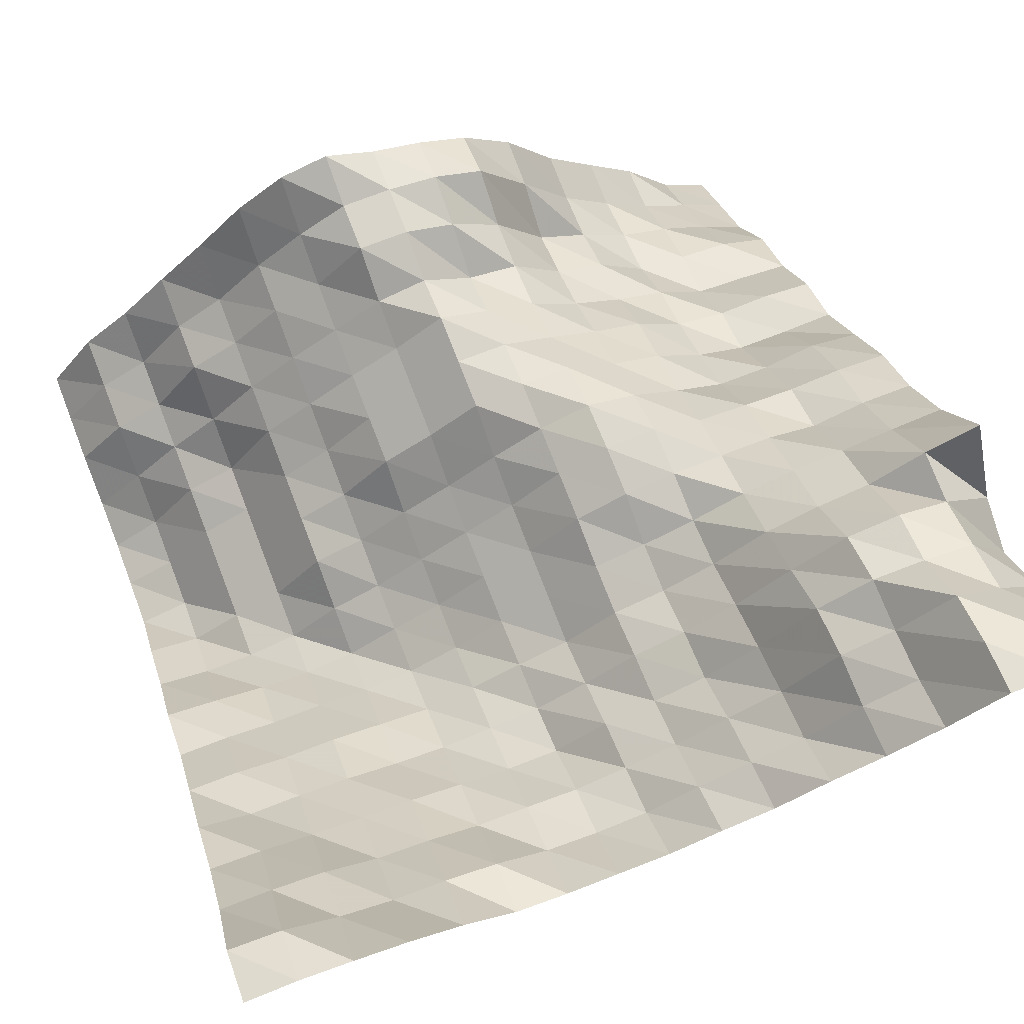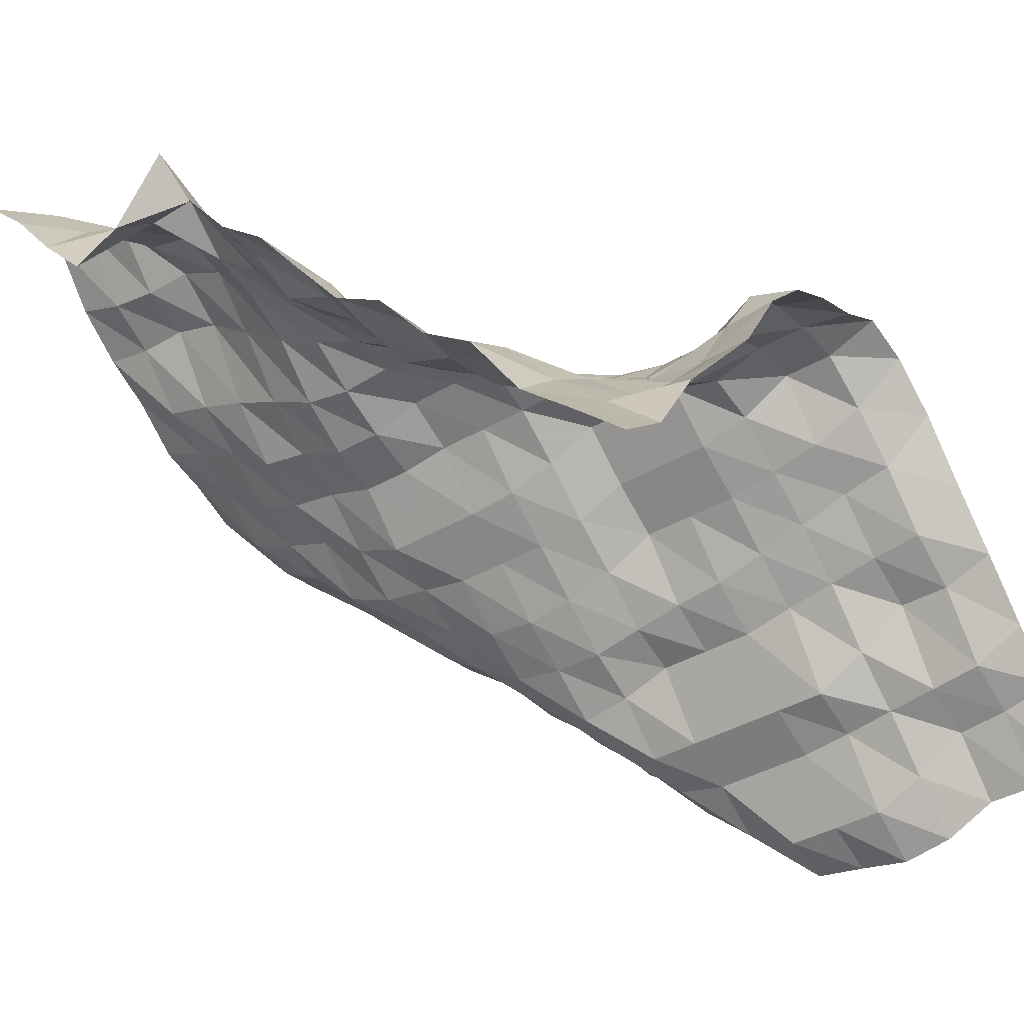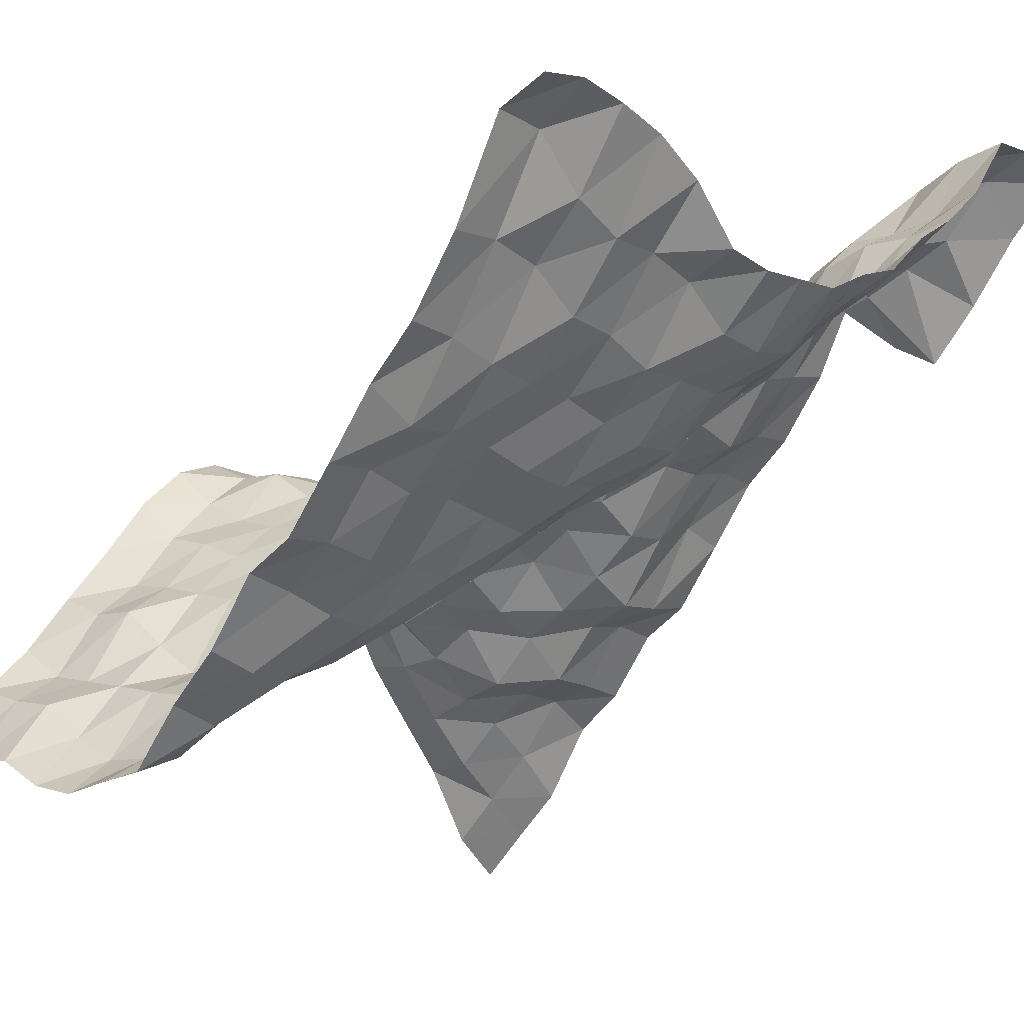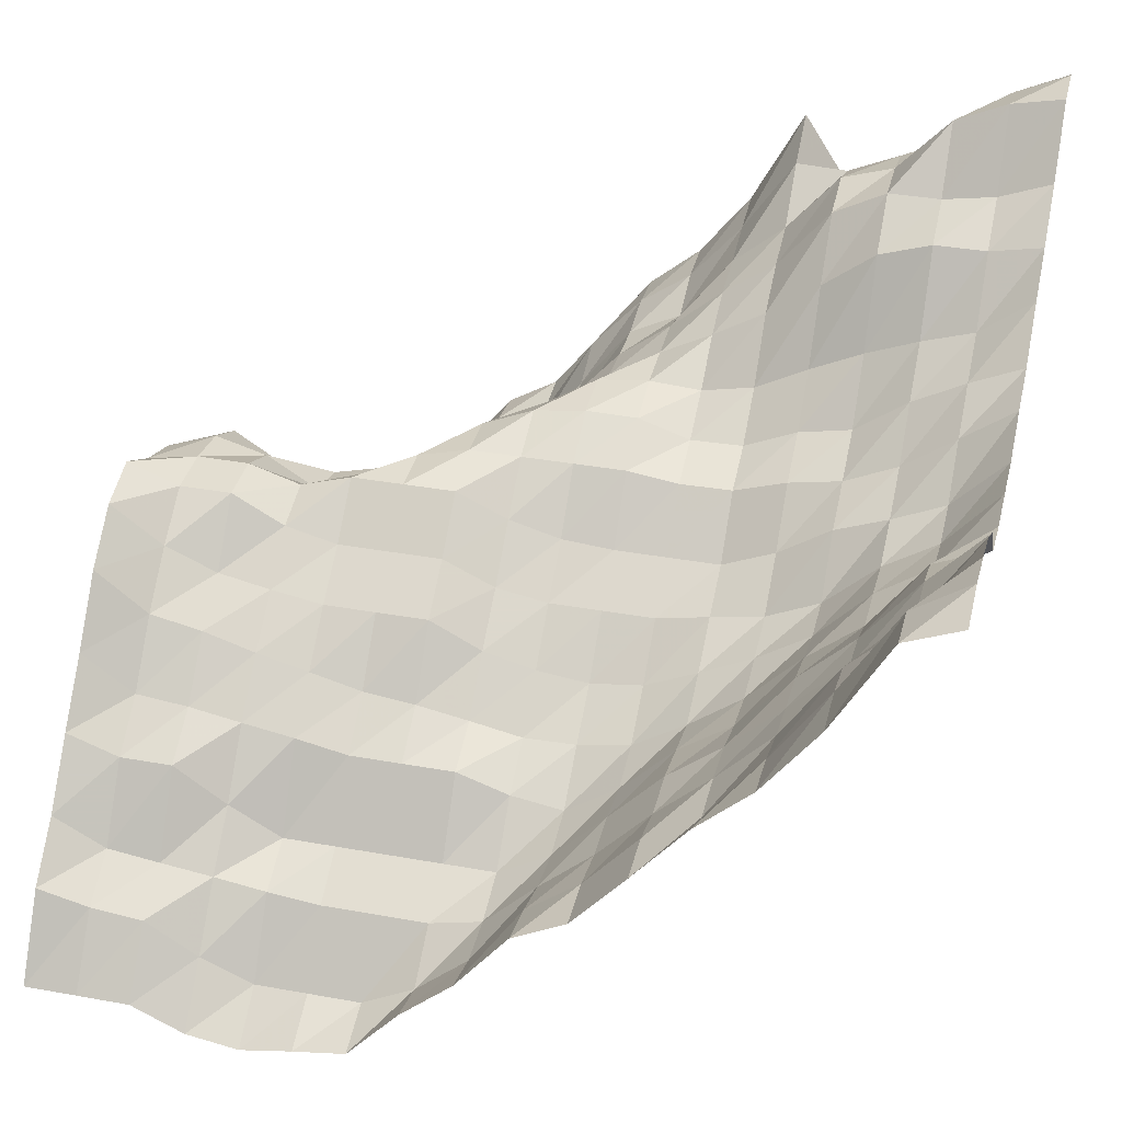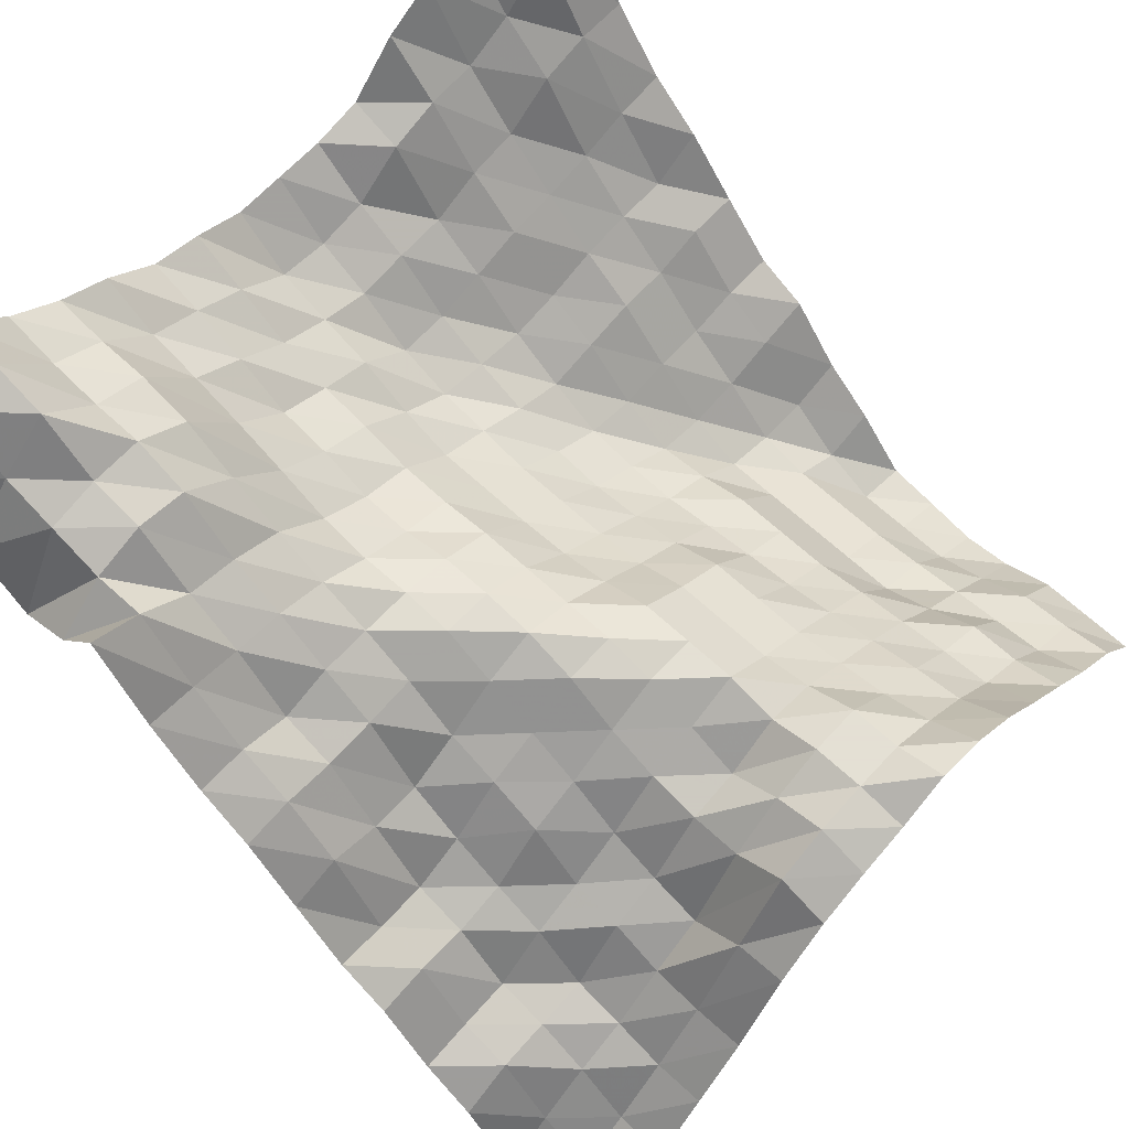
<metadata>
{"format":"obj","ext":"obj","renderer":"f3d","projection":"perspective","resolution":1024,"background":"white","views":[{"elev":74.2,"azim":-21.1,"up":"+Y"},{"elev":-39.0,"azim":126.2,"up":"+Y"},{"elev":-7.3,"azim":-47.7,"up":"+Y"},{"elev":36.1,"azim":-76.7,"up":"+Y"},{"elev":66.2,"azim":132.8,"up":"+Y"}]}
</metadata>
<code>
v 843.8 205.6 984.4
v 843.8 214 993.2
v 843.8 222.1 1002
v 843.8 235.9 1011
v 843.8 242.4 1020
v 843.8 254.1 1028
v 843.8 259.5 1037
v 843.8 271.3 1046
v 843.8 283.3 1055
v 843.8 291 1063
v 843.8 302.7 1072
v 843.8 319.9 1081
v 843.8 306.3 1090
v 843.8 302 1099
v 843.8 311.9 1107
v 843.8 323.4 1116
v 843.8 332.5 1125
v 835 213 984.4
v 835 221.5 993.2
v 835 230.2 1002
v 835 241.2 1011
v 835 244.1 1020
v 835 255.8 1028
v 835 258.9 1037
v 835 274.2 1046
v 835 284.5 1055
v 835 291 1063
v 835 301.6 1072
v 835 315.1 1081
v 835 314.8 1090
v 835 318.7 1099
v 835 322.9 1107
v 835 332.5 1116
v 835 336.5 1125
v 826.2 227.3 984.4
v 826.2 228.5 993.2
v 826.2 236.7 1002
v 826.2 242.5 1011
v 826.2 245.1 1020
v 826.2 255.1 1028
v 826.2 258.9 1037
v 826.2 271.3 1046
v 826.2 283.3 1055
v 826.2 287.9 1063
v 826.2 299.9 1072
v 826.2 307.5 1081
v 826.2 318.1 1090
v 826.2 320.9 1099
v 826.2 330.7 1107
v 826.2 334.7 1116
v 826.2 336.5 1125
v 817.4 237.7 984.4
v 817.4 237.7 993.2
v 817.4 241.2 1002
v 817.4 244.1 1011
v 817.4 252.9 1020
v 817.4 257.9 1028
v 817.4 263.8 1037
v 817.4 271.3 1046
v 817.4 284 1055
v 817.4 291 1063
v 817.4 298.8 1072
v 817.4 305.3 1081
v 817.4 316.3 1090
v 817.4 320.9 1099
v 817.4 320.9 1107
v 817.4 322.4 1116
v 817.4 325.9 1125
v 808.6 248.4 984.4
v 808.6 247.9 993.2
v 808.6 249.3 1002
v 808.6 254.5 1011
v 808.6 257.6 1020
v 808.6 266.8 1028
v 808.6 272.3 1037
v 808.6 277.1 1046
v 808.6 285.1 1055
v 808.6 291 1063
v 808.6 295.7 1072
v 808.6 301.1 1081
v 808.6 307.5 1090
v 808.6 314.4 1099
v 808.6 317.4 1107
v 808.6 317.4 1116
v 808.6 319.2 1125
v 799.8 263.1 984.4
v 799.8 262.2 993.2
v 799.8 255.7 1002
v 799.8 259.1 1011
v 799.8 263.8 1020
v 799.8 271.3 1028
v 799.8 277.1 1037
v 799.8 283.9 1046
v 799.8 289.7 1055
v 799.8 290.7 1063
v 799.8 290.2 1072
v 799.8 292 1081
v 799.8 296.8 1090
v 799.8 301.1 1099
v 799.8 304.6 1107
v 799.8 307.5 1116
v 799.8 314.5 1125
v 791 272.3 984.4
v 791 275.8 993.2
v 791 270 1002
v 791 270 1011
v 791 272.3 1020
v 791 277.1 1028
v 791 283.9 1037
v 791 287.9 1046
v 791 289.1 1055
v 791 289 1063
v 791 286 1072
v 791 286.2 1081
v 791 290.2 1090
v 791 292 1099
v 791 298.6 1107
v 791 303.4 1116
v 791 307.5 1125
v 782.2 277.1 984.4
v 782.2 280.5 993.2
v 782.2 277.9 1002
v 782.2 272.3 1011
v 782.2 277.1 1020
v 782.2 282 1028
v 782.2 284.4 1037
v 782.2 284.4 1046
v 782.2 284.4 1055
v 782.2 284.4 1063
v 782.2 283.2 1072
v 782.2 283.3 1081
v 782.2 286.2 1090
v 782.2 287.9 1099
v 782.2 292 1107
v 782.2 298.6 1116
v 782.2 305.2 1125
v 773.4 280.3 984.4
v 773.4 282 993.2
v 773.4 282 1002
v 773.4 279.2 1011
v 773.4 282 1020
v 773.4 282 1028
v 773.4 282 1037
v 773.4 277.9 1046
v 773.4 275.4 1055
v 773.4 274.7 1063
v 773.4 274.7 1072
v 773.4 274.7 1081
v 773.4 278.5 1090
v 773.4 284.4 1099
v 773.4 287.9 1107
v 773.4 292 1116
v 773.4 301.5 1125
v 764.6 285.5 984.4
v 764.6 282 993.2
v 764.6 282 1002
v 764.6 277 1011
v 764.6 274.7 1020
v 764.6 274.7 1028
v 764.6 274.7 1037
v 764.6 270.5 1046
v 764.6 268.9 1055
v 764.6 268.9 1063
v 764.6 268.9 1072
v 764.6 270.6 1081
v 764.6 272.3 1090
v 764.6 276.5 1099
v 764.6 285 1107
v 764.6 290.8 1116
v 764.6 301.5 1125
v 755.9 283.1 984.4
v 755.9 276.2 993.2
v 755.9 272.3 1002
v 755.9 270.4 1011
v 755.9 268.9 1020
v 755.9 268.9 1028
v 755.9 268.9 1037
v 755.9 264.2 1046
v 755.9 261.9 1055
v 755.9 260.8 1063
v 755.9 262 1072
v 755.9 266.1 1081
v 755.9 270.6 1090
v 755.9 276.5 1099
v 755.9 286.2 1107
v 755.9 292.5 1116
v 755.9 301.5 1125
v 747.1 276.2 984.4
v 747.1 268.9 993.2
v 747.1 267 1002
v 747.1 264.2 1011
v 747.1 261.9 1020
v 747.1 259.5 1028
v 747.1 258.4 1037
v 747.1 256.7 1046
v 747.1 254.9 1055
v 747.1 255.2 1063
v 747.1 256.7 1072
v 747.1 262.6 1081
v 747.1 269.5 1090
v 747.1 279 1099
v 747.1 286.7 1107
v 747.1 299.5 1116
v 747.1 303.4 1125
v 738.3 266.1 984.4
v 738.3 259.4 993.2
v 738.3 258.4 1002
v 738.3 256.7 1011
v 738.3 255.2 1020
v 738.3 253.4 1028
v 738.3 253.4 1037
v 738.3 253.4 1046
v 738.3 250.3 1055
v 738.3 248.8 1063
v 738.3 255.1 1072
v 738.3 264.6 1081
v 738.3 271.1 1090
v 738.3 281.9 1099
v 738.3 290.8 1107
v 738.3 302.6 1116
v 738.3 312.6 1125
v 729.5 256.7 984.4
v 729.5 253.4 993.2
v 729.5 253.4 1002
v 729.5 247 1011
v 729.5 241.7 1020
v 729.5 241.7 1028
v 729.5 241.7 1037
v 729.5 241.7 1046
v 729.5 241.7 1055
v 729.5 247.1 1063
v 729.5 256.7 1072
v 729.5 266.7 1081
v 729.5 274.1 1090
v 729.5 283.1 1099
v 729.5 292.5 1107
v 729.5 303.4 1116
v 729.5 318 1125
v 720.7 246.9 984.4
v 720.7 241.7 993.2
v 720.7 240.5 1002
v 720.7 239.4 1011
v 720.7 238 1020
v 720.7 237 1028
v 720.7 237 1037
v 720.7 237 1046
v 720.7 239.3 1055
v 720.7 248.5 1063
v 720.7 256.7 1072
v 720.7 266.7 1081
v 720.7 275.3 1090
v 720.7 285 1099
v 720.7 299 1107
v 720.7 308 1116
v 720.7 320.9 1125
v 711.9 239.3 984.4
v 711.9 237 993.2
v 711.9 236.1 1002
v 711.9 230.2 1011
v 711.9 226.2 1020
v 711.9 226.2 1028
v 711.9 226.2 1037
v 711.9 231.1 1046
v 711.9 239.3 1055
v 711.9 251.6 1063
v 711.9 258.8 1072
v 711.9 269.5 1081
v 711.9 275.3 1090
v 711.9 287.9 1099
v 711.9 301.5 1107
v 711.9 316.8 1116
v 711.9 322.9 1125
v 703.1 226.2 984.4
v 703.1 226.2 993.2
v 703.1 226.2 1002
v 703.1 221.9 1011
v 703.1 220.4 1020
v 703.1 222.2 1028
v 703.1 223.7 1037
v 703.1 234.1 1046
v 703.1 242.4 1055
v 703.1 254 1063
v 703.1 258.8 1072
v 703.1 269.5 1081
v 703.1 280.6 1090
v 703.1 289.2 1099
v 703.1 301.5 1107
v 703.1 318 1116
v 703.1 321.8 1125
f 1 18 2
f 18 19 2
f 2 19 3
f 19 20 3
f 3 20 4
f 20 21 4
f 4 21 5
f 21 22 5
f 5 22 6
f 22 23 6
f 6 23 7
f 23 24 7
f 7 24 8
f 24 25 8
f 8 25 9
f 25 26 9
f 9 26 10
f 26 27 10
f 10 27 11
f 27 28 11
f 11 28 12
f 28 29 12
f 12 29 13
f 29 30 13
f 13 30 14
f 30 31 14
f 14 31 15
f 31 32 15
f 15 32 16
f 32 33 16
f 16 33 17
f 33 34 17
f 18 35 19
f 35 36 19
f 19 36 20
f 36 37 20
f 20 37 21
f 37 38 21
f 21 38 22
f 38 39 22
f 22 39 23
f 39 40 23
f 23 40 24
f 40 41 24
f 24 41 25
f 41 42 25
f 25 42 26
f 42 43 26
f 26 43 27
f 43 44 27
f 27 44 28
f 44 45 28
f 28 45 29
f 45 46 29
f 29 46 30
f 46 47 30
f 30 47 31
f 47 48 31
f 31 48 32
f 48 49 32
f 32 49 33
f 49 50 33
f 33 50 34
f 50 51 34
f 35 52 36
f 52 53 36
f 36 53 37
f 53 54 37
f 37 54 38
f 54 55 38
f 38 55 39
f 55 56 39
f 39 56 40
f 56 57 40
f 40 57 41
f 57 58 41
f 41 58 42
f 58 59 42
f 42 59 43
f 59 60 43
f 43 60 44
f 60 61 44
f 44 61 45
f 61 62 45
f 45 62 46
f 62 63 46
f 46 63 47
f 63 64 47
f 47 64 48
f 64 65 48
f 48 65 49
f 65 66 49
f 49 66 50
f 66 67 50
f 50 67 51
f 67 68 51
f 52 69 53
f 69 70 53
f 53 70 54
f 70 71 54
f 54 71 55
f 71 72 55
f 55 72 56
f 72 73 56
f 56 73 57
f 73 74 57
f 57 74 58
f 74 75 58
f 58 75 59
f 75 76 59
f 59 76 60
f 76 77 60
f 60 77 61
f 77 78 61
f 61 78 62
f 78 79 62
f 62 79 63
f 79 80 63
f 63 80 64
f 80 81 64
f 64 81 65
f 81 82 65
f 65 82 66
f 82 83 66
f 66 83 67
f 83 84 67
f 67 84 68
f 84 85 68
f 69 86 70
f 86 87 70
f 70 87 71
f 87 88 71
f 71 88 72
f 88 89 72
f 72 89 73
f 89 90 73
f 73 90 74
f 90 91 74
f 74 91 75
f 91 92 75
f 75 92 76
f 92 93 76
f 76 93 77
f 93 94 77
f 77 94 78
f 94 95 78
f 78 95 79
f 95 96 79
f 79 96 80
f 96 97 80
f 80 97 81
f 97 98 81
f 81 98 82
f 98 99 82
f 82 99 83
f 99 100 83
f 83 100 84
f 100 101 84
f 84 101 85
f 101 102 85
f 86 103 87
f 103 104 87
f 87 104 88
f 104 105 88
f 88 105 89
f 105 106 89
f 89 106 90
f 106 107 90
f 90 107 91
f 107 108 91
f 91 108 92
f 108 109 92
f 92 109 93
f 109 110 93
f 93 110 94
f 110 111 94
f 94 111 95
f 111 112 95
f 95 112 96
f 112 113 96
f 96 113 97
f 113 114 97
f 97 114 98
f 114 115 98
f 98 115 99
f 115 116 99
f 99 116 100
f 116 117 100
f 100 117 101
f 117 118 101
f 101 118 102
f 118 119 102
f 103 120 104
f 120 121 104
f 104 121 105
f 121 122 105
f 105 122 106
f 122 123 106
f 106 123 107
f 123 124 107
f 107 124 108
f 124 125 108
f 108 125 109
f 125 126 109
f 109 126 110
f 126 127 110
f 110 127 111
f 127 128 111
f 111 128 112
f 128 129 112
f 112 129 113
f 129 130 113
f 113 130 114
f 130 131 114
f 114 131 115
f 131 132 115
f 115 132 116
f 132 133 116
f 116 133 117
f 133 134 117
f 117 134 118
f 134 135 118
f 118 135 119
f 135 136 119
f 120 137 121
f 137 138 121
f 121 138 122
f 138 139 122
f 122 139 123
f 139 140 123
f 123 140 124
f 140 141 124
f 124 141 125
f 141 142 125
f 125 142 126
f 142 143 126
f 126 143 127
f 143 144 127
f 127 144 128
f 144 145 128
f 128 145 129
f 145 146 129
f 129 146 130
f 146 147 130
f 130 147 131
f 147 148 131
f 131 148 132
f 148 149 132
f 132 149 133
f 149 150 133
f 133 150 134
f 150 151 134
f 134 151 135
f 151 152 135
f 135 152 136
f 152 153 136
f 137 154 138
f 154 155 138
f 138 155 139
f 155 156 139
f 139 156 140
f 156 157 140
f 140 157 141
f 157 158 141
f 141 158 142
f 158 159 142
f 142 159 143
f 159 160 143
f 143 160 144
f 160 161 144
f 144 161 145
f 161 162 145
f 145 162 146
f 162 163 146
f 146 163 147
f 163 164 147
f 147 164 148
f 164 165 148
f 148 165 149
f 165 166 149
f 149 166 150
f 166 167 150
f 150 167 151
f 167 168 151
f 151 168 152
f 168 169 152
f 152 169 153
f 169 170 153
f 154 171 155
f 171 172 155
f 155 172 156
f 172 173 156
f 156 173 157
f 173 174 157
f 157 174 158
f 174 175 158
f 158 175 159
f 175 176 159
f 159 176 160
f 176 177 160
f 160 177 161
f 177 178 161
f 161 178 162
f 178 179 162
f 162 179 163
f 179 180 163
f 163 180 164
f 180 181 164
f 164 181 165
f 181 182 165
f 165 182 166
f 182 183 166
f 166 183 167
f 183 184 167
f 167 184 168
f 184 185 168
f 168 185 169
f 185 186 169
f 169 186 170
f 186 187 170
f 171 188 172
f 188 189 172
f 172 189 173
f 189 190 173
f 173 190 174
f 190 191 174
f 174 191 175
f 191 192 175
f 175 192 176
f 192 193 176
f 176 193 177
f 193 194 177
f 177 194 178
f 194 195 178
f 178 195 179
f 195 196 179
f 179 196 180
f 196 197 180
f 180 197 181
f 197 198 181
f 181 198 182
f 198 199 182
f 182 199 183
f 199 200 183
f 183 200 184
f 200 201 184
f 184 201 185
f 201 202 185
f 185 202 186
f 202 203 186
f 186 203 187
f 203 204 187
f 188 205 189
f 205 206 189
f 189 206 190
f 206 207 190
f 190 207 191
f 207 208 191
f 191 208 192
f 208 209 192
f 192 209 193
f 209 210 193
f 193 210 194
f 210 211 194
f 194 211 195
f 211 212 195
f 195 212 196
f 212 213 196
f 196 213 197
f 213 214 197
f 197 214 198
f 214 215 198
f 198 215 199
f 215 216 199
f 199 216 200
f 216 217 200
f 200 217 201
f 217 218 201
f 201 218 202
f 218 219 202
f 202 219 203
f 219 220 203
f 203 220 204
f 220 221 204
f 205 222 206
f 222 223 206
f 206 223 207
f 223 224 207
f 207 224 208
f 224 225 208
f 208 225 209
f 225 226 209
f 209 226 210
f 226 227 210
f 210 227 211
f 227 228 211
f 211 228 212
f 228 229 212
f 212 229 213
f 229 230 213
f 213 230 214
f 230 231 214
f 214 231 215
f 231 232 215
f 215 232 216
f 232 233 216
f 216 233 217
f 233 234 217
f 217 234 218
f 234 235 218
f 218 235 219
f 235 236 219
f 219 236 220
f 236 237 220
f 220 237 221
f 237 238 221
f 222 239 223
f 239 240 223
f 223 240 224
f 240 241 224
f 224 241 225
f 241 242 225
f 225 242 226
f 242 243 226
f 226 243 227
f 243 244 227
f 227 244 228
f 244 245 228
f 228 245 229
f 245 246 229
f 229 246 230
f 246 247 230
f 230 247 231
f 247 248 231
f 231 248 232
f 248 249 232
f 232 249 233
f 249 250 233
f 233 250 234
f 250 251 234
f 234 251 235
f 251 252 235
f 235 252 236
f 252 253 236
f 236 253 237
f 253 254 237
f 237 254 238
f 254 255 238
f 239 256 240
f 256 257 240
f 240 257 241
f 257 258 241
f 241 258 242
f 258 259 242
f 242 259 243
f 259 260 243
f 243 260 244
f 260 261 244
f 244 261 245
f 261 262 245
f 245 262 246
f 262 263 246
f 246 263 247
f 263 264 247
f 247 264 248
f 264 265 248
f 248 265 249
f 265 266 249
f 249 266 250
f 266 267 250
f 250 267 251
f 267 268 251
f 251 268 252
f 268 269 252
f 252 269 253
f 269 270 253
f 253 270 254
f 270 271 254
f 254 271 255
f 271 272 255
f 256 273 257
f 273 274 257
f 257 274 258
f 274 275 258
f 258 275 259
f 275 276 259
f 259 276 260
f 276 277 260
f 260 277 261
f 277 278 261
f 261 278 262
f 278 279 262
f 262 279 263
f 279 280 263
f 263 280 264
f 280 281 264
f 264 281 265
f 281 282 265
f 265 282 266
f 282 283 266
f 266 283 267
f 283 284 267
f 267 284 268
f 284 285 268
f 268 285 269
f 285 286 269
f 269 286 270
f 286 287 270
f 270 287 271
f 287 288 271
f 271 288 272
f 288 289 272

</code>
